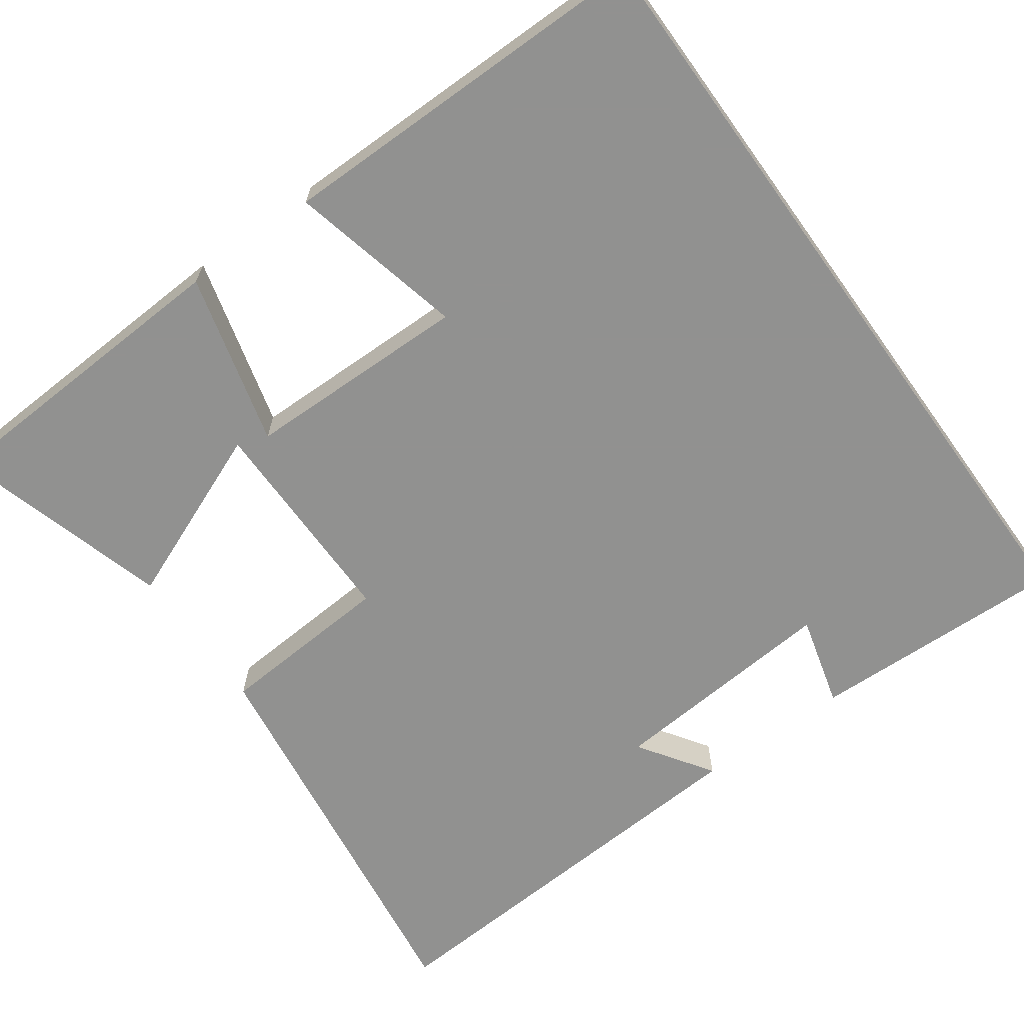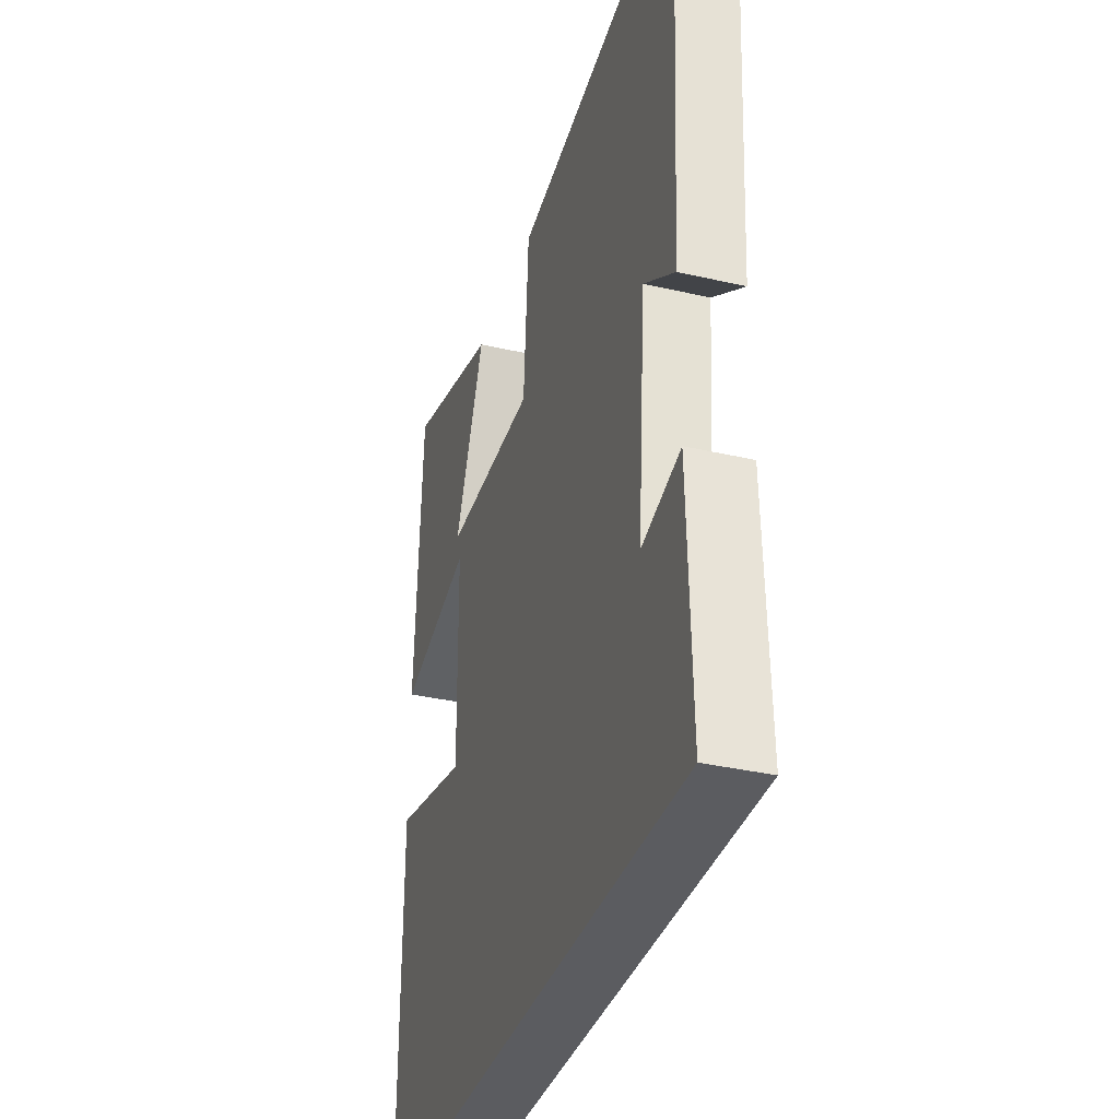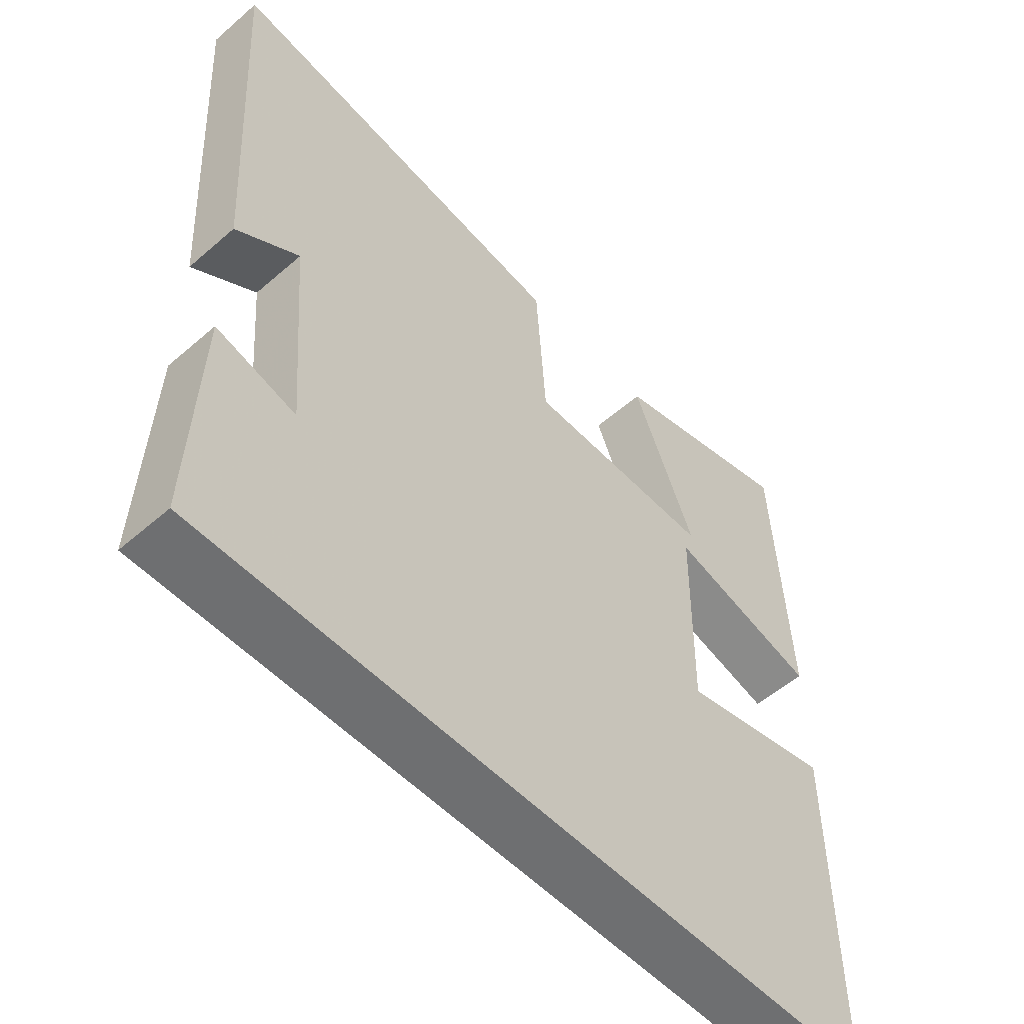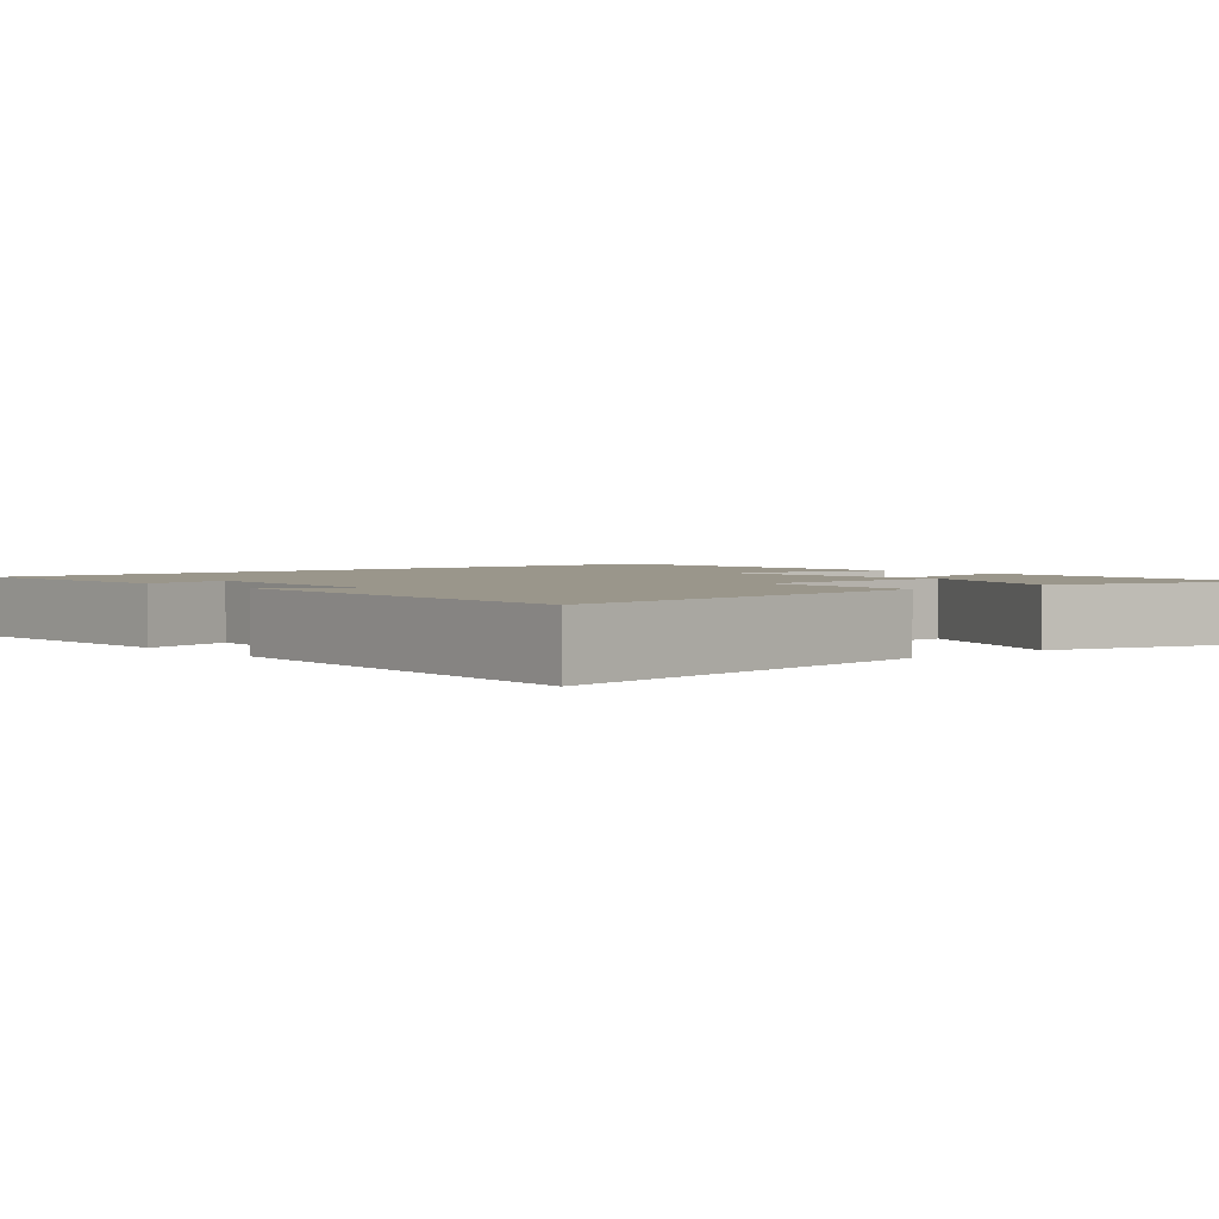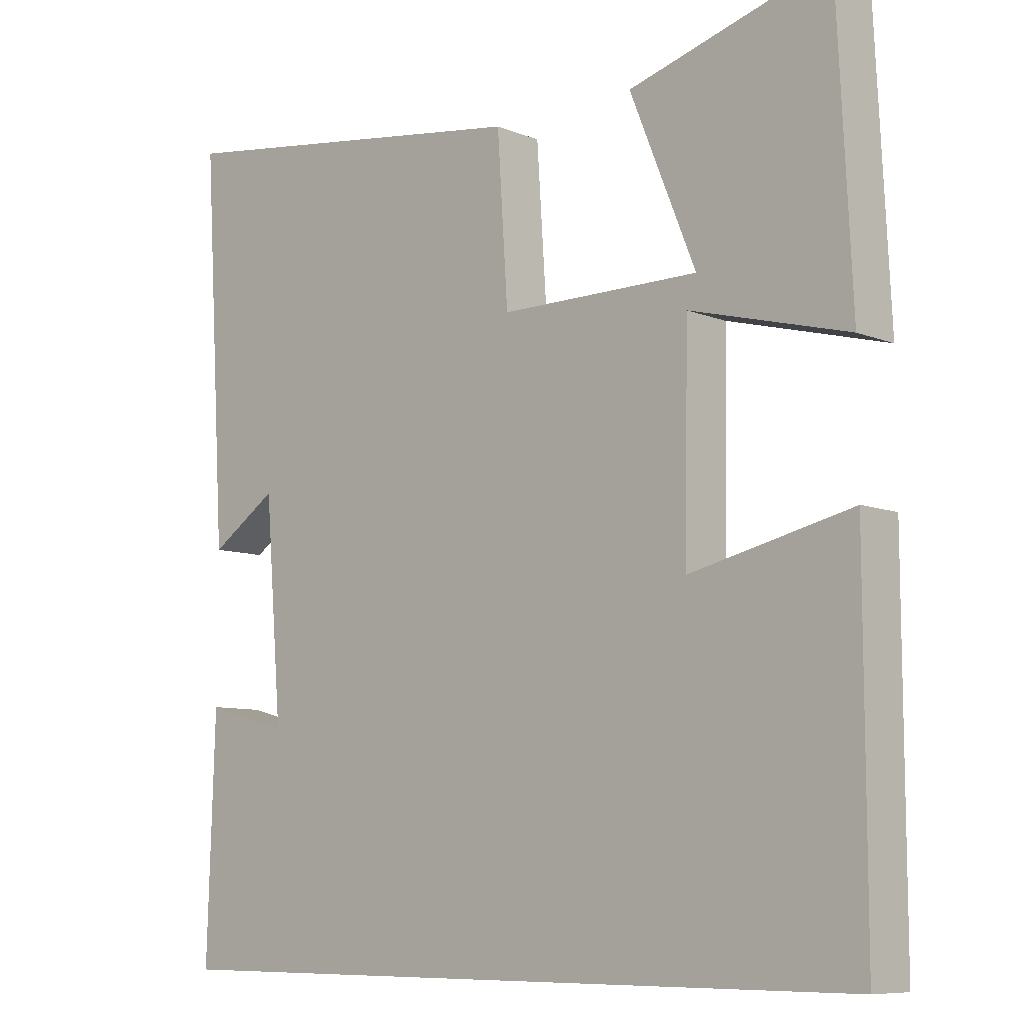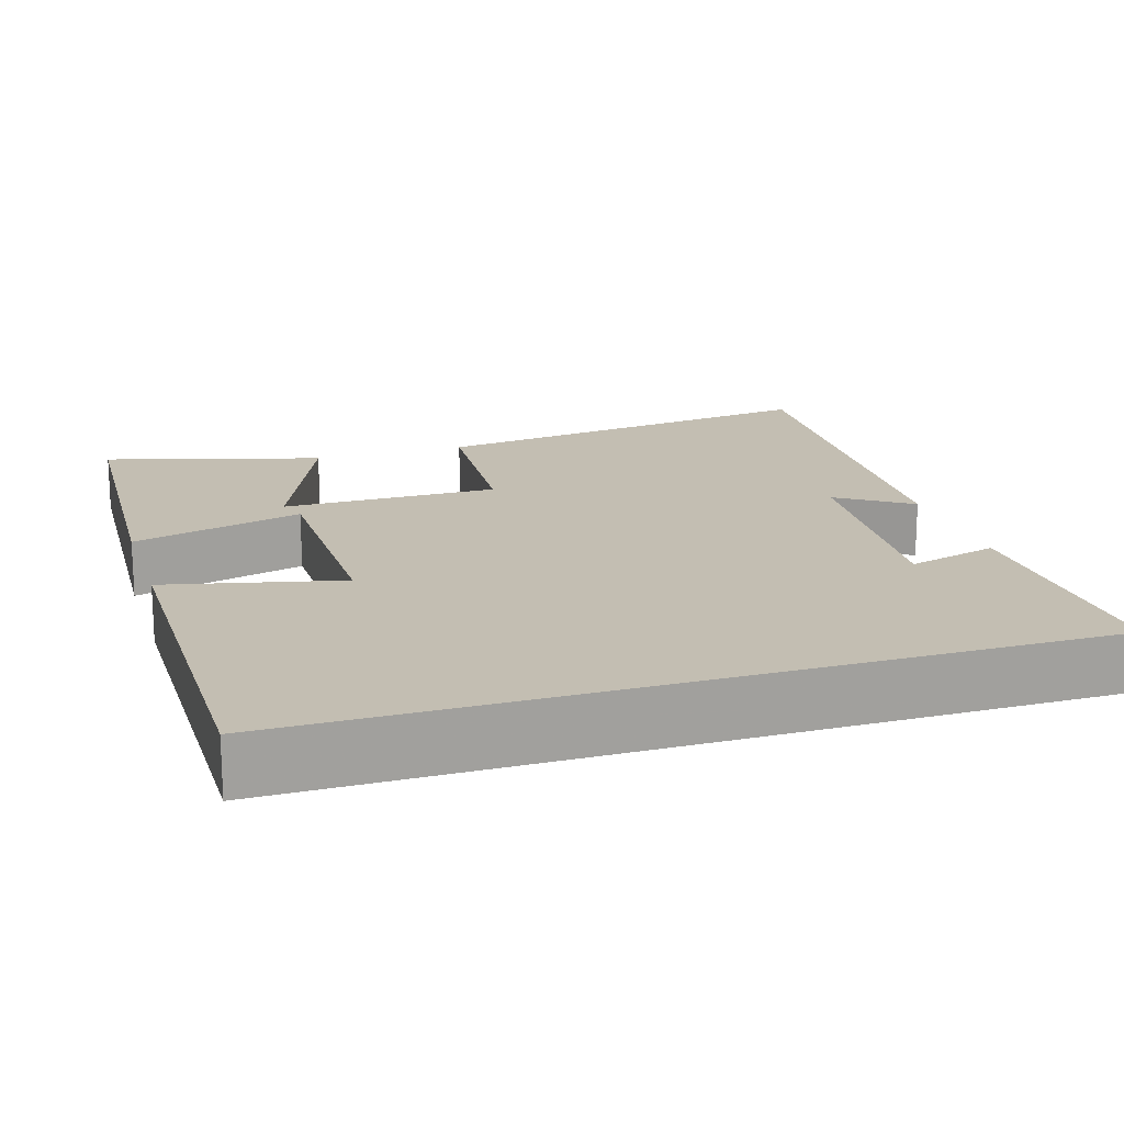
<metadata>
{"format":"obj","ext":"obj","renderer":"f3d","projection":"perspective","resolution":1024,"background":"white","views":[{"elev":-66.0,"azim":125.8,"up":"+Y"},{"elev":-35.0,"azim":-107.1,"up":"+Z"},{"elev":-54.6,"azim":-47.4,"up":"+Z"},{"elev":2.4,"azim":-40.9,"up":"+Y"},{"elev":-8.5,"azim":42.6,"up":"+Z"},{"elev":17.4,"azim":162.6,"up":"+Y"}]}
</metadata>
<code>
v 0.48 0.07 0.581
v 0.5 0.07 0.172
v 0.277 0.07 0.231
v 0.273 0.07 -0.061
v 0.5 0.07 -0.008
v 0.501 0.07 -0.5
v -0.511 0.07 -0.5
v -0.5 0.07 -0.168
v -0.381 0.07 -0.2
v -0.405 0.07 0.1
v -0.5 0.07 0.036
v -0.532 0.07 0.574
v -0.006 0.07 0.5
v 0.009 0.07 0.271
v 0.291 0.07 0.271
v 0.198 0.07 0.5
v 0.48 0 0.581
v 0.5 0 0.172
v 0.277 0 0.231
v 0.273 0 -0.061
v 0.5 0 -0.008
v 0.501 0 -0.5
v -0.511 0 -0.5
v -0.5 0 -0.168
v -0.381 0 -0.2
v -0.405 0 0.1
v -0.5 0 0.036
v -0.532 0 0.574
v -0.006 0 0.5
v 0.009 0 0.271
v 0.291 0 0.271
v 0.198 0 0.5
f 15 16 1 2
f 12 13 14
f 10 11 12
f 10 12 14
f 9 10 14 15
f 7 8 9
f 4 5 6 7
f 3 4 7 9
f 15 2 3
f 3 9 15
f 18 17 32 31
f 30 29 28
f 28 27 26
f 30 28 26
f 31 30 26 25
f 25 24 23
f 23 22 21 20
f 25 23 20 19
f 19 18 31
f 31 25 19
f 1 17 18 2
f 2 18 19 3
f 3 19 20 4
f 4 20 21 5
f 5 21 22 6
f 6 22 23 7
f 7 23 24 8
f 8 24 25 9
f 9 25 26 10
f 10 26 27 11
f 11 27 28 12
f 12 28 29 13
f 13 29 30 14
f 14 30 31 15
f 15 31 32 16
f 16 32 17 1

</code>
